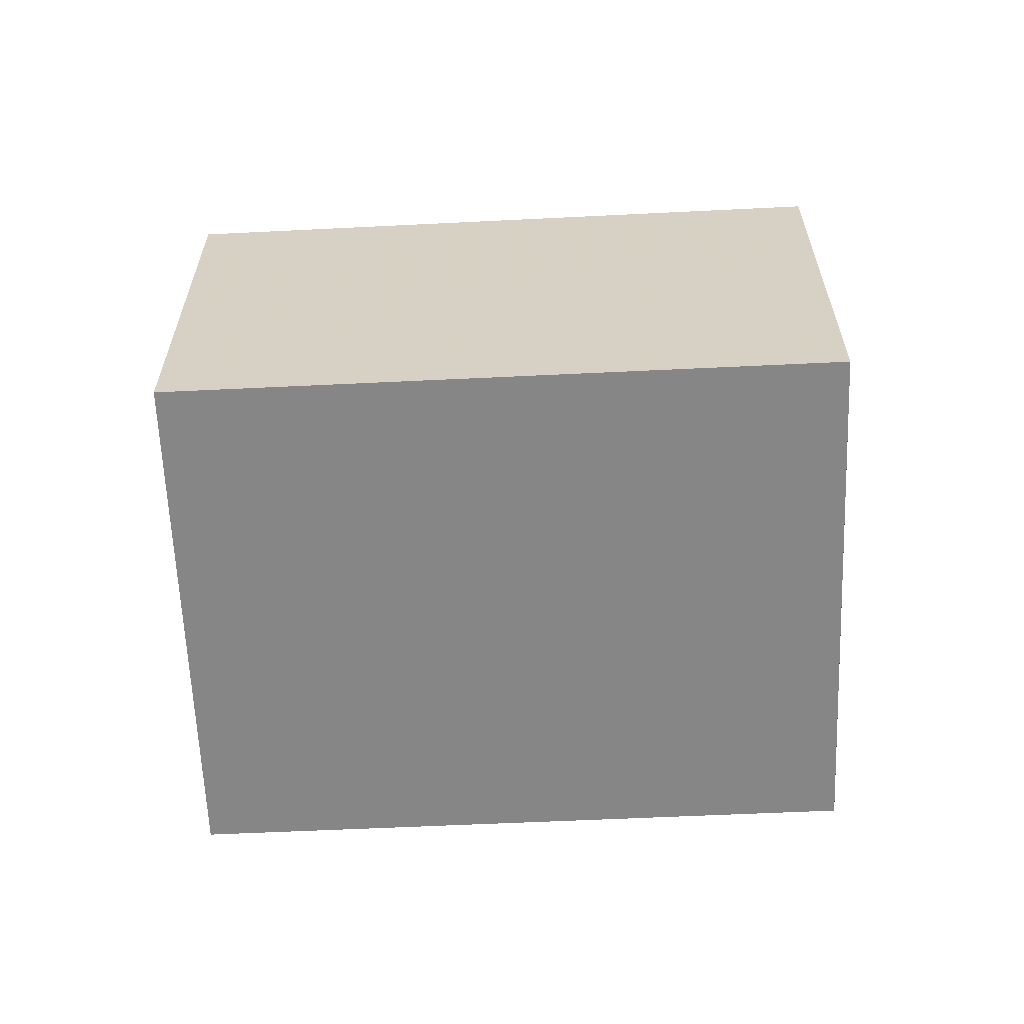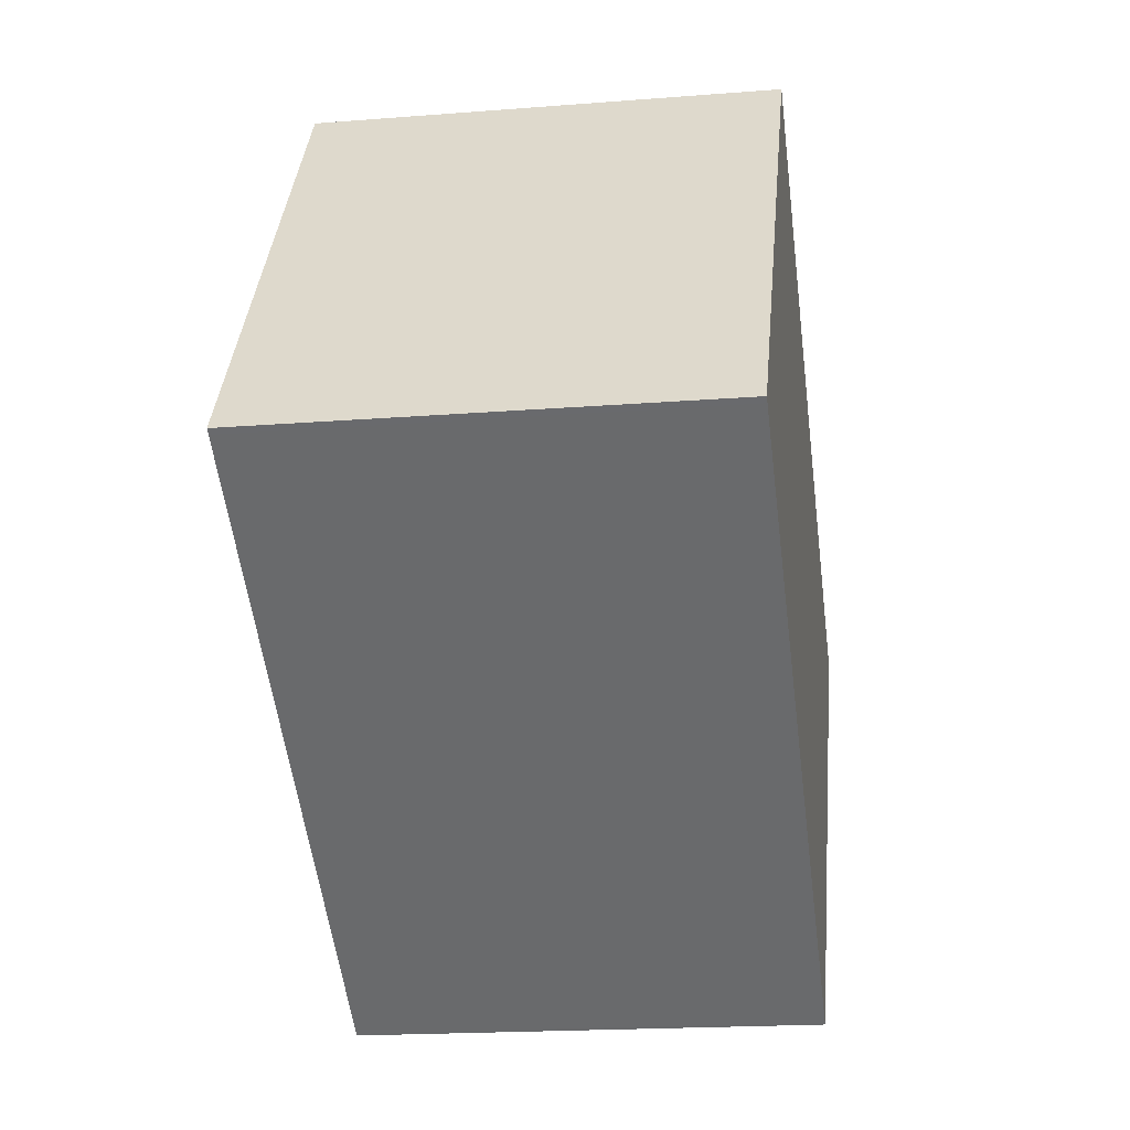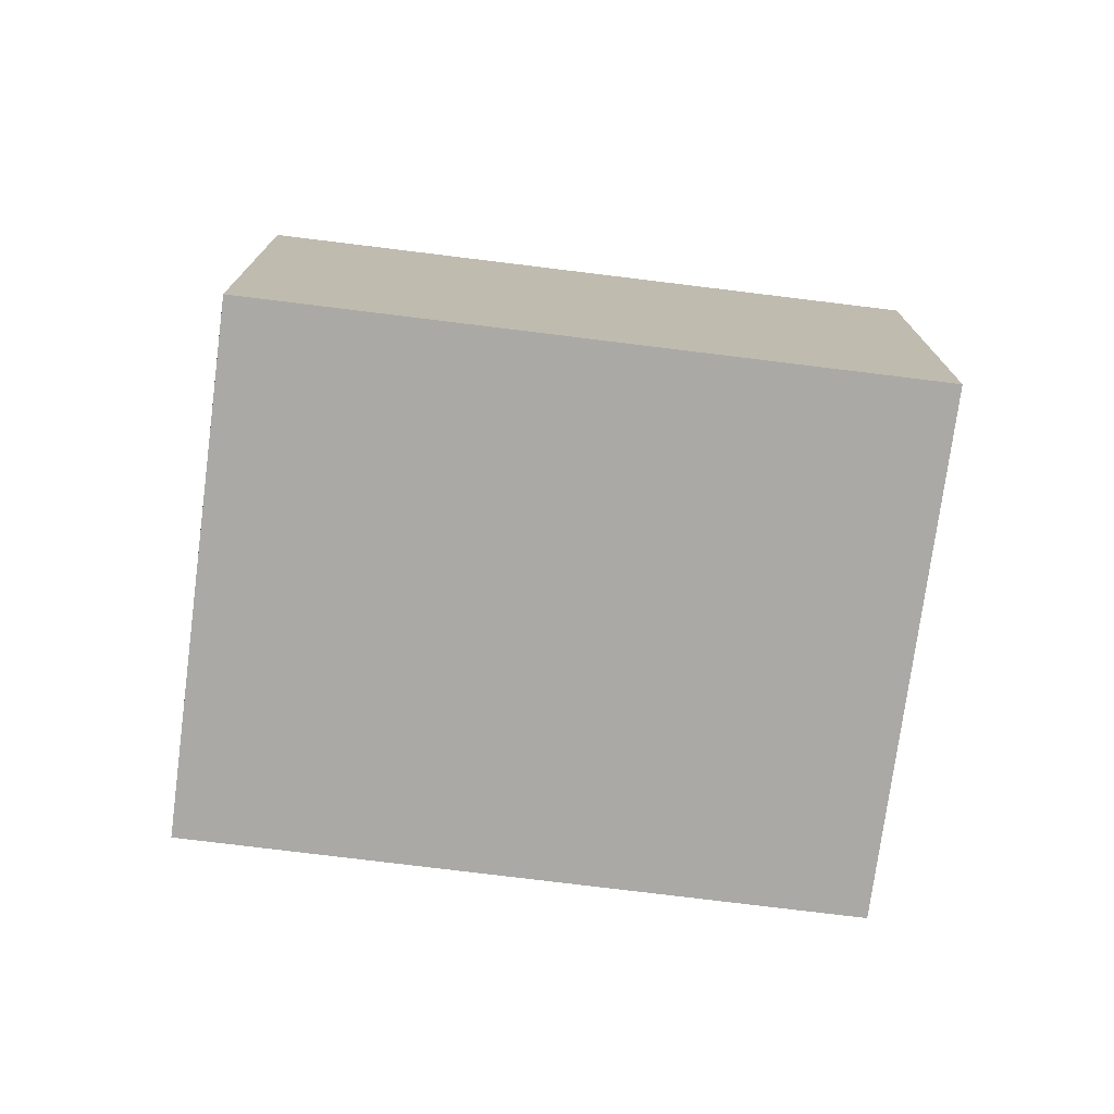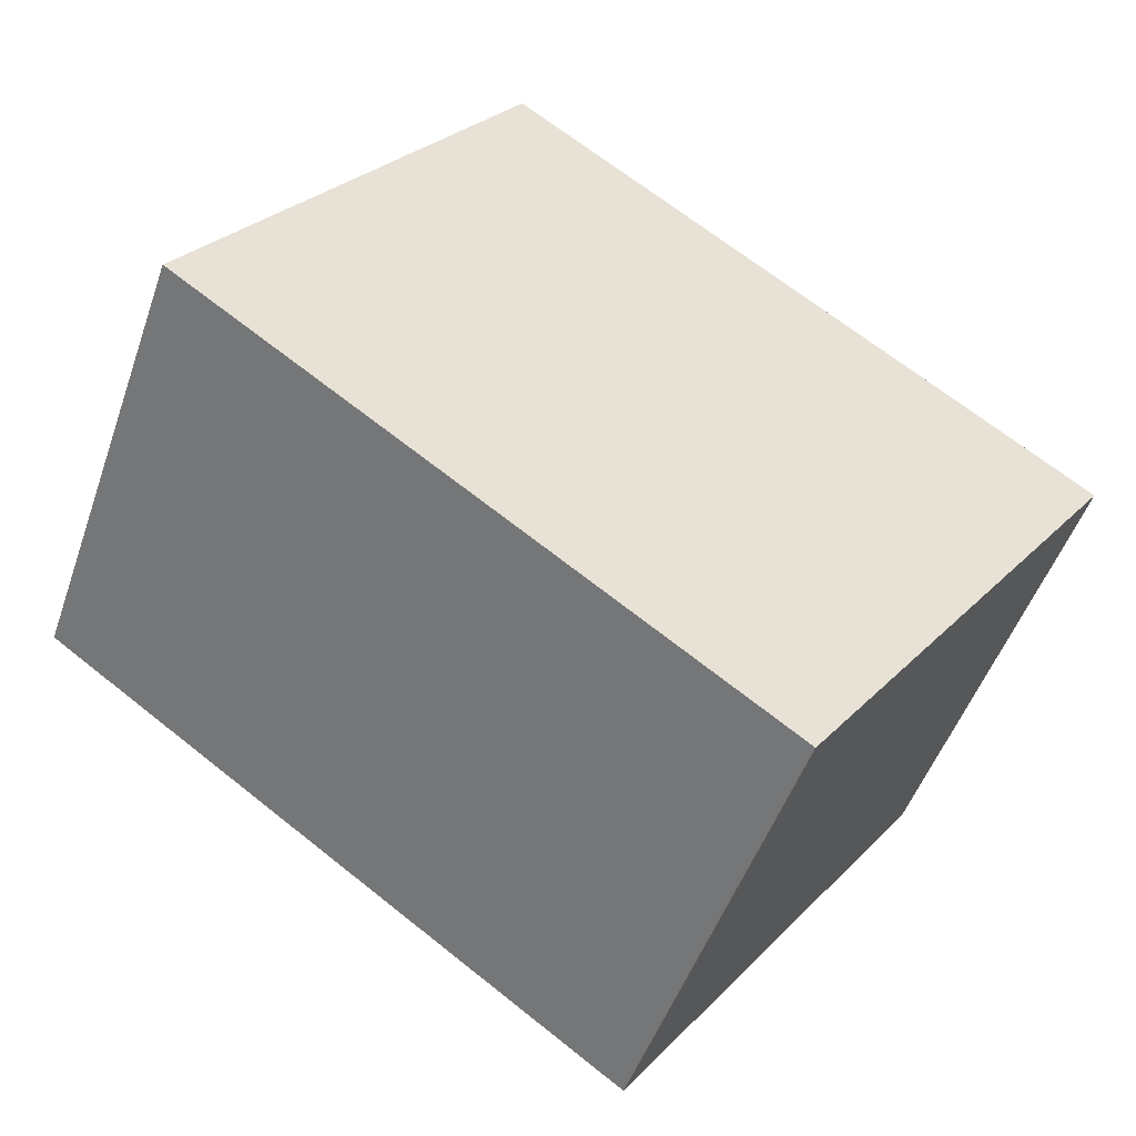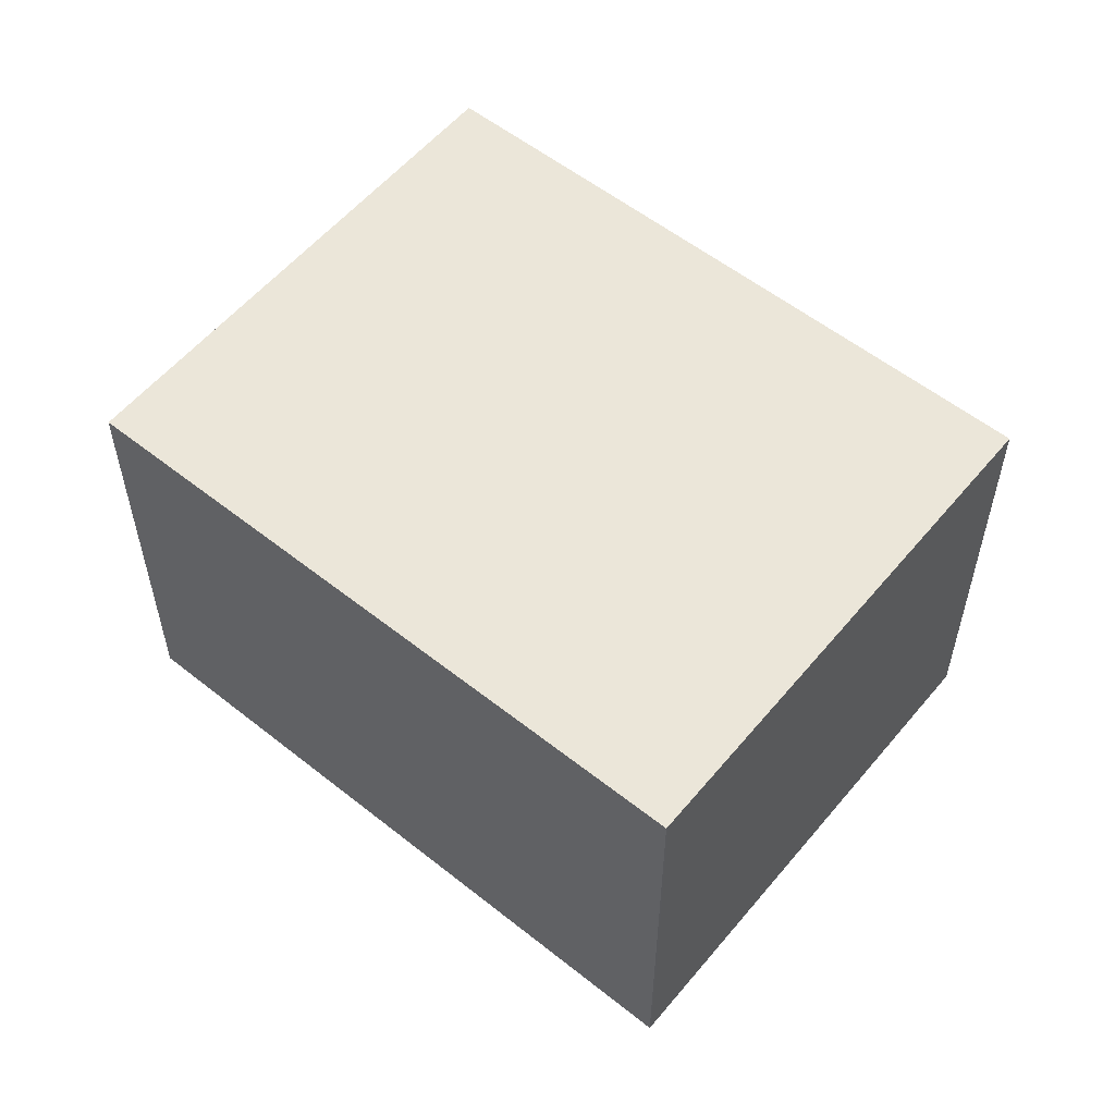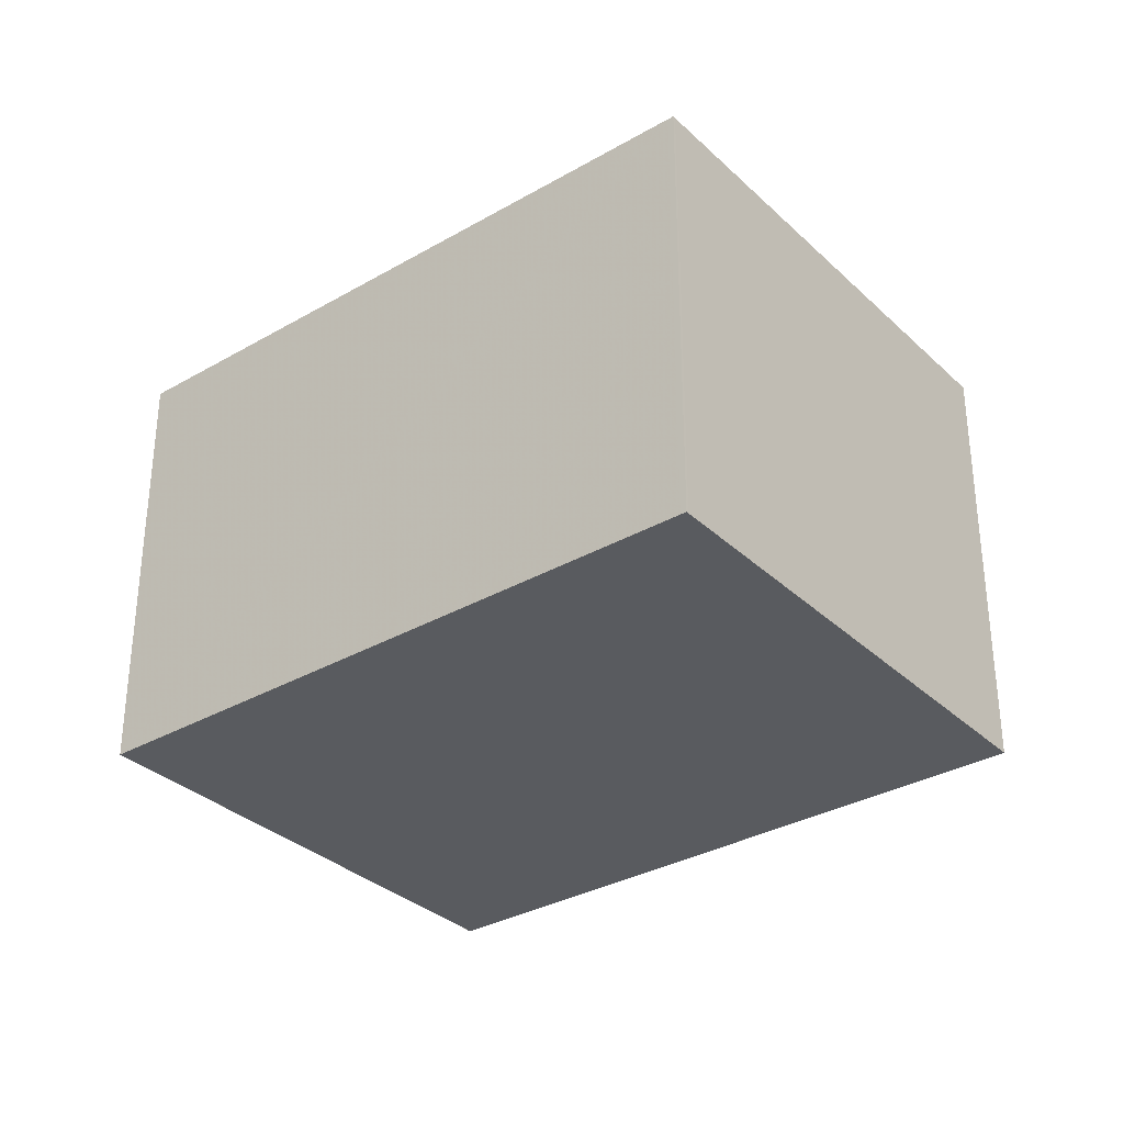
<metadata>
{"format":"obj","ext":"obj","renderer":"f3d","projection":"perspective","resolution":1024,"background":"white","views":[{"elev":-62.2,"azim":37.8,"up":"+Z"},{"elev":-18.8,"azim":98.6,"up":"+Y"},{"elev":-75.3,"azim":28.0,"up":"+Z"},{"elev":-49.7,"azim":161.1,"up":"+Y"},{"elev":56.5,"azim":74.8,"up":"+Z"},{"elev":-32.7,"azim":73.5,"up":"+Z"}]}
</metadata>
<code>
v -1526 -1593 2.28
v -1523 -1591 2.298
v -1521 -1593 2.288
v -1524 -1595 2.27
v -1526 -1593 2.28
v -1523 -1591 2.298
v -1523 -1591 2.298
v -1523 -1591 2.298
v -1521 -1593 2.288
v -1526 -1593 2.28
v -1526 -1593 2.28
v -1524 -1595 2.27
v -1521 -1593 2.288
v -1524 -1595 2.27
v -1524 -1595 2.27
v -1521 -1593 2.288
v -1526 -1593 2.28
v -1526 -1593 2.28
v -1526 -1593 0
v -1526 -1593 0
v -1523 -1591 2.298
v -1523 -1591 2.298
v -1523 -1591 0
v -1523 -1591 0
v -1521 -1593 2.288
v -1521 -1593 2.288
v -1521 -1593 0
v -1521 -1593 0
v -1524 -1595 2.27
v -1524 -1595 2.27
v -1524 -1595 0
v -1524 -1595 0
v -1526 -1593 2.28
v -1526 -1593 2.28
v -1526 -1593 -4.441e-16
v -1526 -1593 0
v -1521 -1593 2.288
v -1523 -1591 2.298
v -1523 -1591 0
v -1521 -1593 0
v -1523 -1591 2.298
v -1523 -1591 2.298
v -1523 -1591 0
v -1523 -1591 0
v -1524 -1595 2.27
v -1521 -1593 2.288
v -1521 -1593 0
v -1524 -1595 0
v -1523 -1591 2.298
v -1526 -1593 2.28
v -1526 -1593 0
v -1523 -1591 0
v -1524 -1595 2.27
v -1524 -1595 2.27
v -1524 -1595 0
v -1524 -1595 0
v -1526 -1593 2.28
v -1524 -1595 2.27
v -1524 -1595 0
v -1526 -1593 -4.441e-16
v -1521 -1593 2.288
v -1521 -1593 2.288
v -1521 -1593 0
v -1521 -1593 0
v -1526 -1593 0
v -1523 -1591 0
v -1521 -1593 0
v -1524 -1595 0
f 15 5 11 14
f 11 5 1 10
f 7 2 6 8
f 13 8 6 16
f 10 7 8 11
f 14 11 8 13
f 13 9 12 14
f 14 12 4 15
f 16 3 9 13
f 18 19 20 17
f 22 23 24 21
f 26 27 28 25
f 30 31 32 29
f 34 35 36 33
f 38 39 40 37
f 42 43 44 41
f 46 47 48 45
f 50 51 52 49
f 54 55 56 53
f 58 59 60 57
f 62 63 64 61
f 66 67 68 65

</code>
